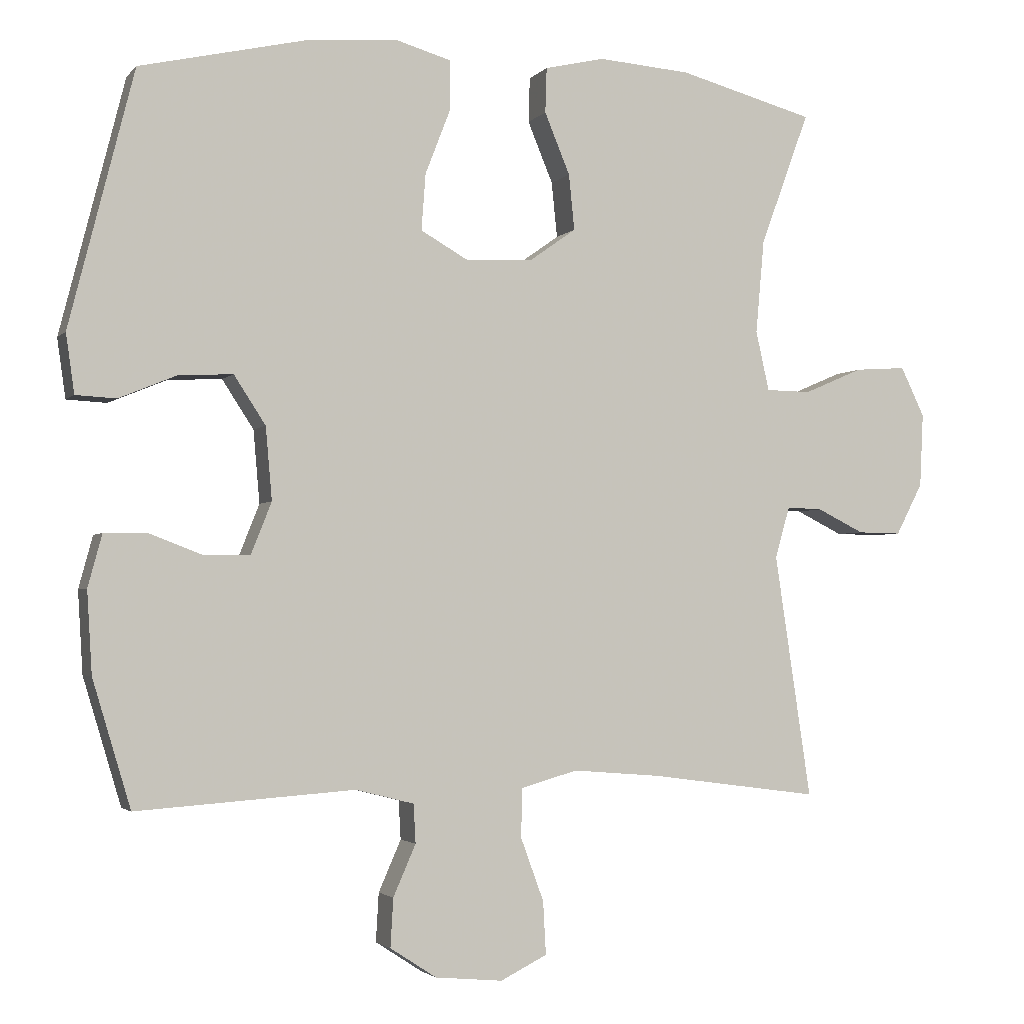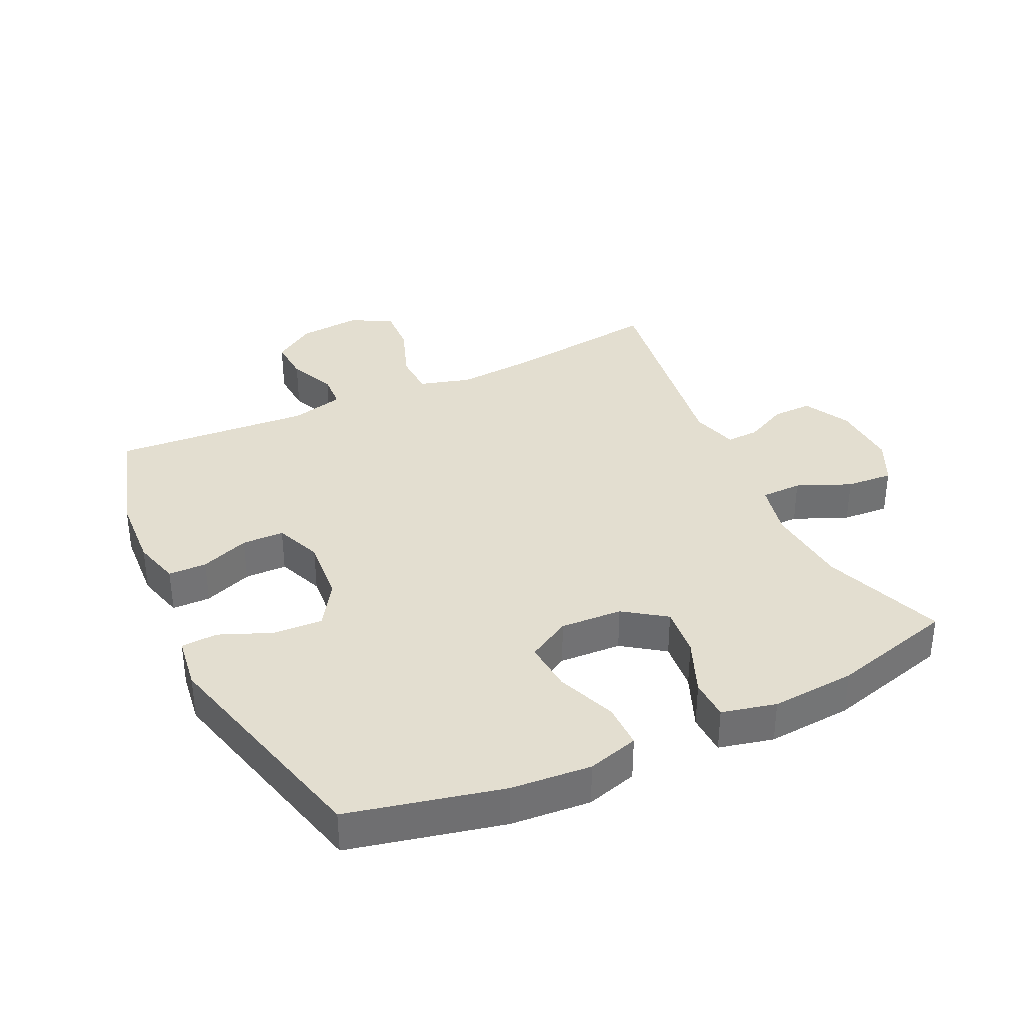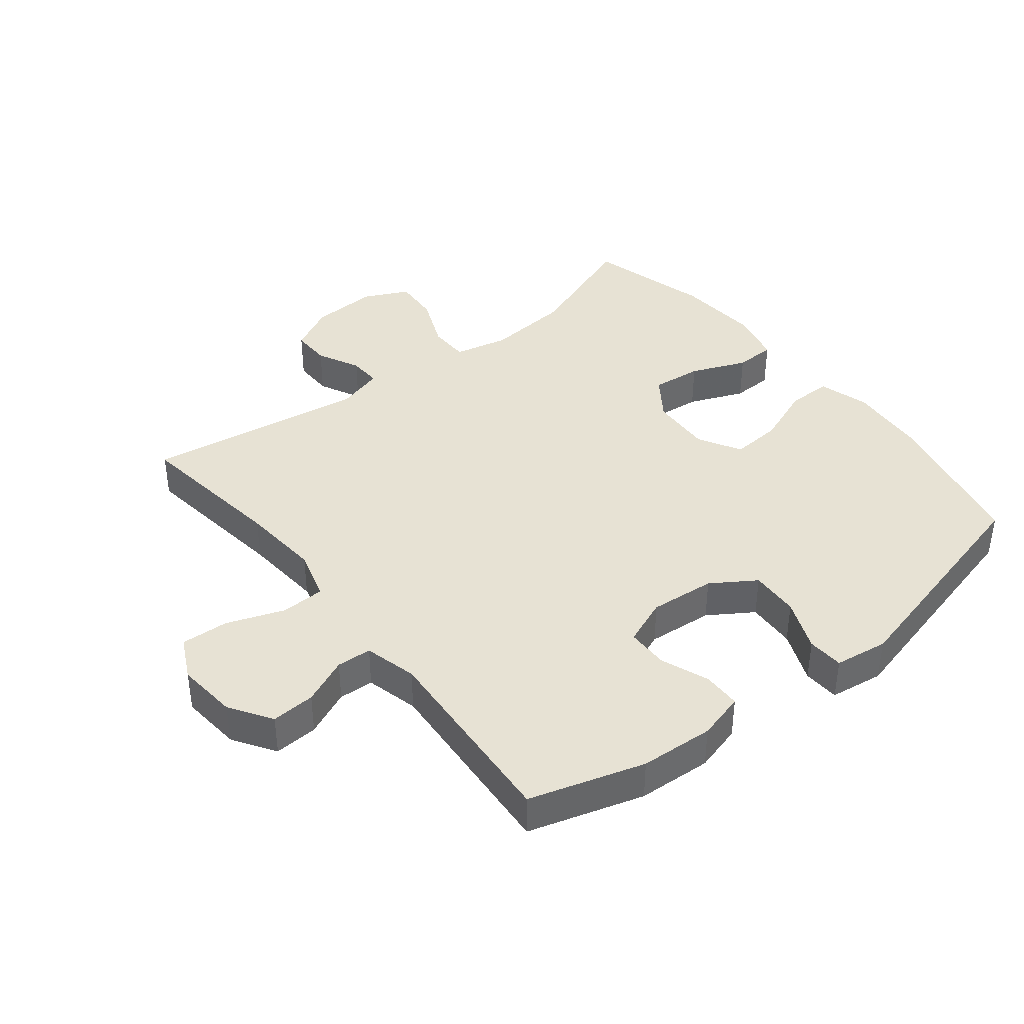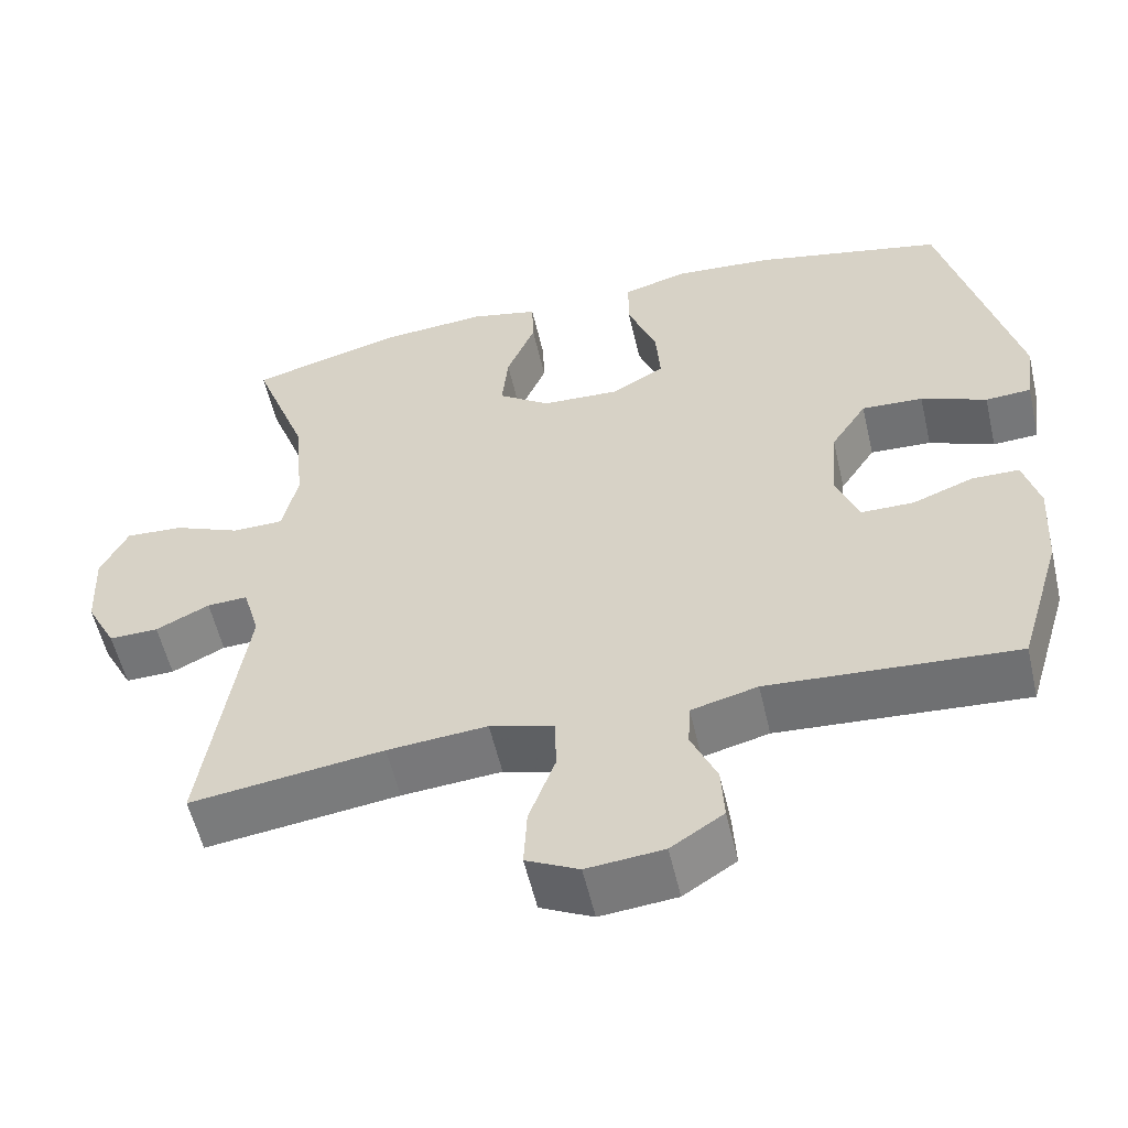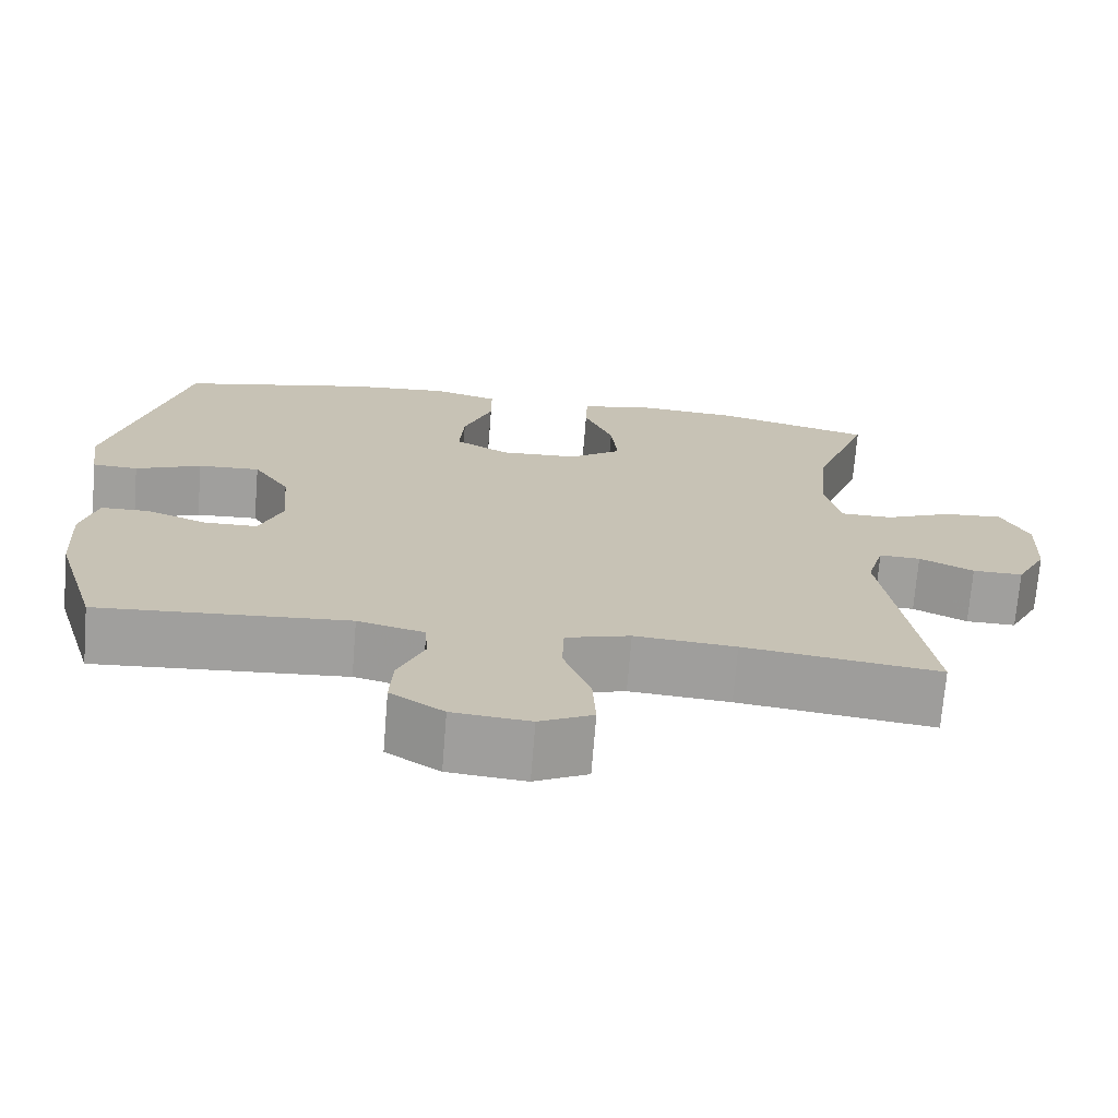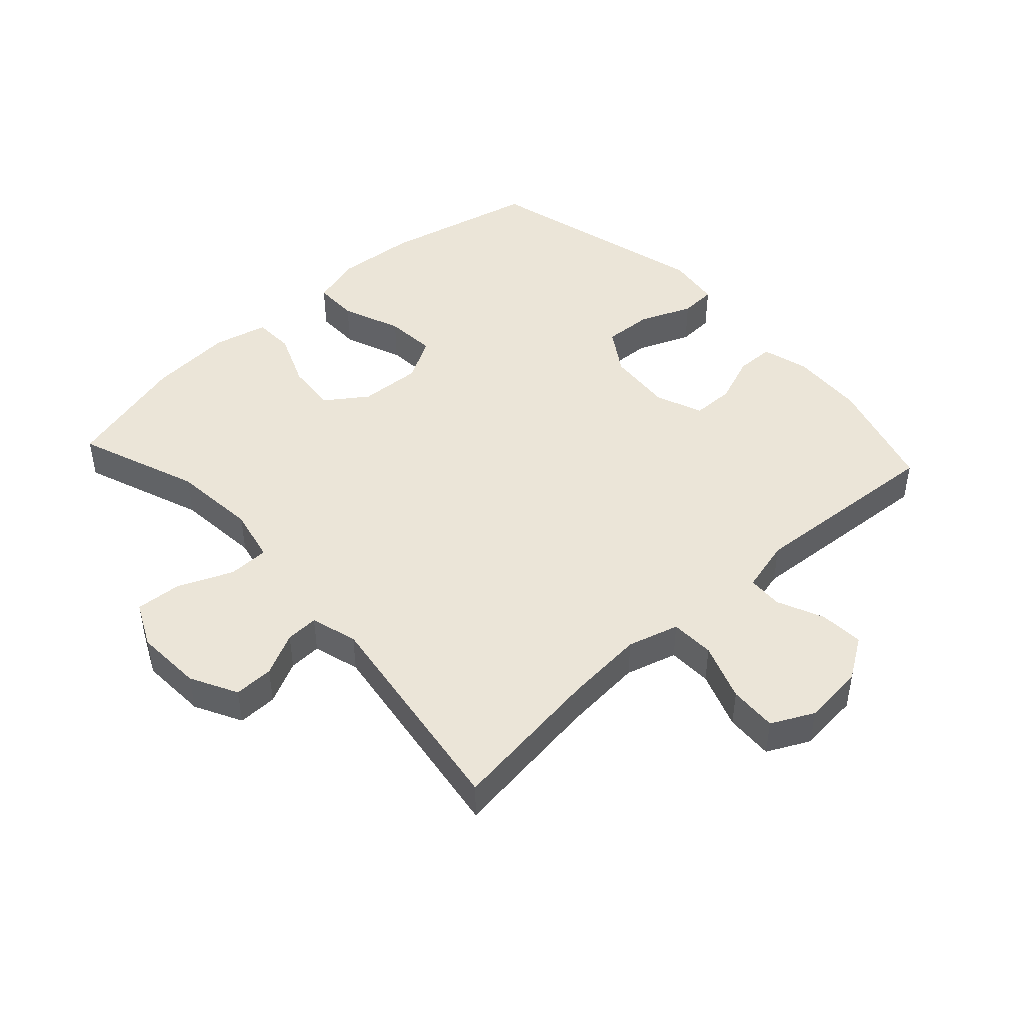
<metadata>
{"format":"obj","ext":"obj","renderer":"f3d","projection":"perspective","resolution":1024,"background":"white","views":[{"elev":-2.6,"azim":-19.7,"up":"+Z"},{"elev":35.7,"azim":-25.4,"up":"+Y"},{"elev":40.0,"azim":-128.4,"up":"+Y"},{"elev":-56.2,"azim":-167.0,"up":"+Z"},{"elev":-71.4,"azim":-4.6,"up":"+Z"},{"elev":45.8,"azim":137.4,"up":"+Y"}]}
</metadata>
<code>
v -0.5 0.07 0.5
v -0.26 0.07 0.555
v -0.135 0.07 0.565
v -0.055 0.07 0.542
v -0.055 0.07 0.472
v -0.091 0.07 0.379
v -0.097 0.07 0.299
v -0.03 0.07 0.261
v 0.067 0.07 0.266
v 0.132 0.07 0.312
v 0.124 0.07 0.391
v 0.088 0.07 0.478
v 0.09 0.07 0.542
v 0.175 0.07 0.562
v 0.307 0.07 0.552
v 0.5 0.07 0.5
v 0.43 0.07 0.31
v 0.418 0.07 0.177
v 0.437 0.07 0.092
v 0.501 0.07 0.091
v 0.585 0.07 0.127
v 0.658 0.07 0.132
v 0.692 0.07 0.062
v 0.687 0.07 -0.043
v 0.649 0.07 -0.116
v 0.587 0.07 -0.115
v 0.52 0.07 -0.082
v 0.469 0.07 -0.08
v 0.448 0.07 -0.153
v 0.5 0.07 -0.5
v 0.258 0.07 -0.468
v 0.133 0.07 -0.458
v 0.053 0.07 -0.481
v 0.051 0.07 -0.55
v 0.084 0.07 -0.64
v 0.088 0.07 -0.715
v 0.022 0.07 -0.748
v -0.074 0.07 -0.739
v -0.14 0.07 -0.696
v -0.136 0.07 -0.627
v -0.104 0.07 -0.554
v -0.107 0.07 -0.499
v -0.19 0.07 -0.478
v -0.5 0.07 -0.5
v -0.554 0.07 -0.32
v -0.561 0.07 -0.204
v -0.541 0.07 -0.13
v -0.481 0.07 -0.129
v -0.405 0.07 -0.158
v -0.339 0.07 -0.157
v -0.31 0.07 -0.084
v -0.319 0.07 0.019
v -0.364 0.07 0.088
v -0.441 0.07 0.084
v -0.523 0.07 0.05
v -0.58 0.07 0.053
v -0.592 0.07 0.137
v -0.5 0 0.5
v -0.26 0 0.555
v -0.135 0 0.565
v -0.055 0 0.542
v -0.055 0 0.472
v -0.091 0 0.379
v -0.097 0 0.299
v -0.03 0 0.261
v 0.067 0 0.266
v 0.132 0 0.312
v 0.124 0 0.391
v 0.088 0 0.478
v 0.09 0 0.542
v 0.175 0 0.562
v 0.307 0 0.552
v 0.5 0 0.5
v 0.43 0 0.31
v 0.418 0 0.177
v 0.437 0 0.092
v 0.501 0 0.091
v 0.585 0 0.127
v 0.658 0 0.132
v 0.692 0 0.062
v 0.687 0 -0.043
v 0.649 0 -0.116
v 0.587 0 -0.115
v 0.52 0 -0.082
v 0.469 0 -0.08
v 0.448 0 -0.153
v 0.5 0 -0.5
v 0.258 0 -0.468
v 0.133 0 -0.458
v 0.053 0 -0.481
v 0.051 0 -0.55
v 0.084 0 -0.64
v 0.088 0 -0.715
v 0.022 0 -0.748
v -0.074 0 -0.739
v -0.14 0 -0.696
v -0.136 0 -0.627
v -0.104 0 -0.554
v -0.107 0 -0.499
v -0.19 0 -0.478
v -0.5 0 -0.5
v -0.554 0 -0.32
v -0.561 0 -0.204
v -0.541 0 -0.13
v -0.481 0 -0.129
v -0.405 0 -0.158
v -0.339 0 -0.157
v -0.31 0 -0.084
v -0.319 0 0.019
v -0.364 0 0.088
v -0.441 0 0.084
v -0.523 0 0.05
v -0.58 0 0.053
v -0.592 0 0.137
f 54 55 56 57
f 53 54 57 1
f 52 53 1 2
f 51 52 2 3
f 46 47 48 49
f 46 49 50
f 43 44 45 46
f 42 43 46 50
f 38 39 40 41
f 38 41 42
f 37 38 42
f 34 35 36 37
f 33 34 37 42
f 32 33 42 50
f 29 30 31
f 28 29 31 32
f 24 25 26 27
f 24 27 28
f 23 24 28
f 20 21 22 23
f 19 20 23 28
f 18 19 28 32
f 14 15 16 17
f 11 12 13 14
f 10 11 14 17
f 9 10 17 18
f 3 4 5 6
f 51 3 6 7
f 50 51 7 8
f 18 32 50
f 8 9 18 50
f 114 113 112 111
f 58 114 111 110
f 59 58 110 109
f 60 59 109 108
f 106 105 104 103
f 107 106 103
f 103 102 101 100
f 107 103 100 99
f 98 97 96 95
f 99 98 95
f 99 95 94
f 94 93 92 91
f 99 94 91 90
f 107 99 90 89
f 88 87 86
f 89 88 86 85
f 84 83 82 81
f 85 84 81
f 85 81 80
f 80 79 78 77
f 85 80 77 76
f 89 85 76 75
f 74 73 72 71
f 71 70 69 68
f 74 71 68 67
f 75 74 67 66
f 63 62 61 60
f 64 63 60 108
f 65 64 108 107
f 107 89 75
f 107 75 66 65
f 1 58 59 2
f 2 59 60 3
f 3 60 61 4
f 4 61 62 5
f 5 62 63 6
f 6 63 64 7
f 7 64 65 8
f 8 65 66 9
f 9 66 67 10
f 10 67 68 11
f 11 68 69 12
f 12 69 70 13
f 13 70 71 14
f 14 71 72 15
f 15 72 73 16
f 16 73 74 17
f 17 74 75 18
f 18 75 76 19
f 19 76 77 20
f 20 77 78 21
f 21 78 79 22
f 22 79 80 23
f 23 80 81 24
f 24 81 82 25
f 25 82 83 26
f 26 83 84 27
f 27 84 85 28
f 28 85 86 29
f 29 86 87 30
f 30 87 88 31
f 31 88 89 32
f 32 89 90 33
f 33 90 91 34
f 34 91 92 35
f 35 92 93 36
f 36 93 94 37
f 37 94 95 38
f 38 95 96 39
f 39 96 97 40
f 40 97 98 41
f 41 98 99 42
f 42 99 100 43
f 43 100 101 44
f 44 101 102 45
f 45 102 103 46
f 46 103 104 47
f 47 104 105 48
f 48 105 106 49
f 49 106 107 50
f 50 107 108 51
f 51 108 109 52
f 52 109 110 53
f 53 110 111 54
f 54 111 112 55
f 55 112 113 56
f 56 113 114 57
f 57 114 58 1

</code>
